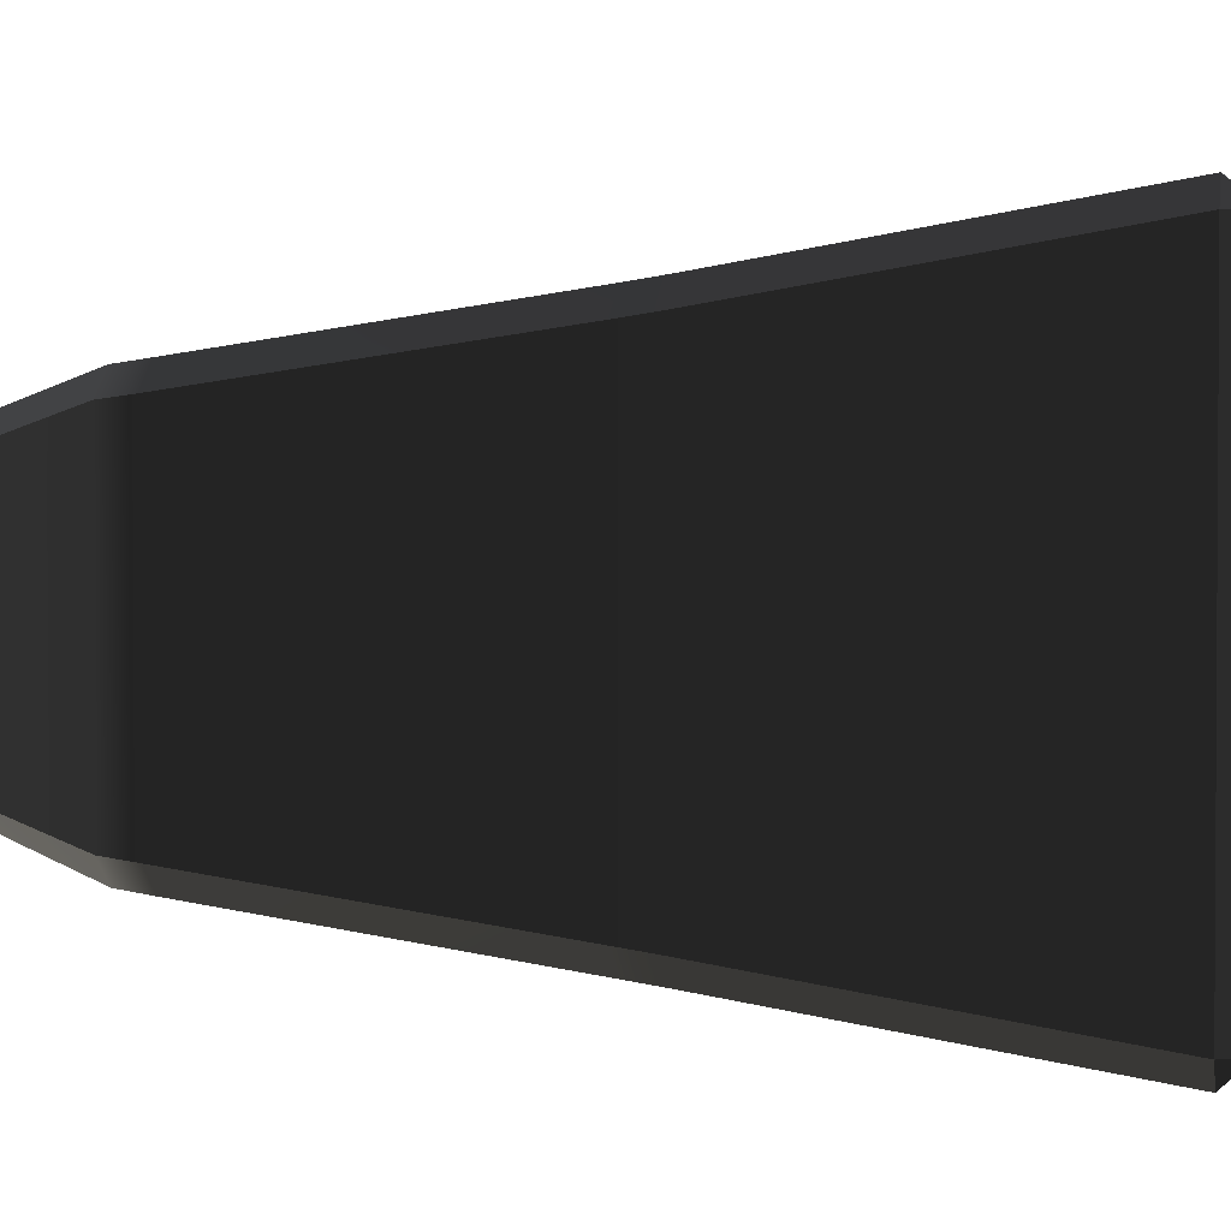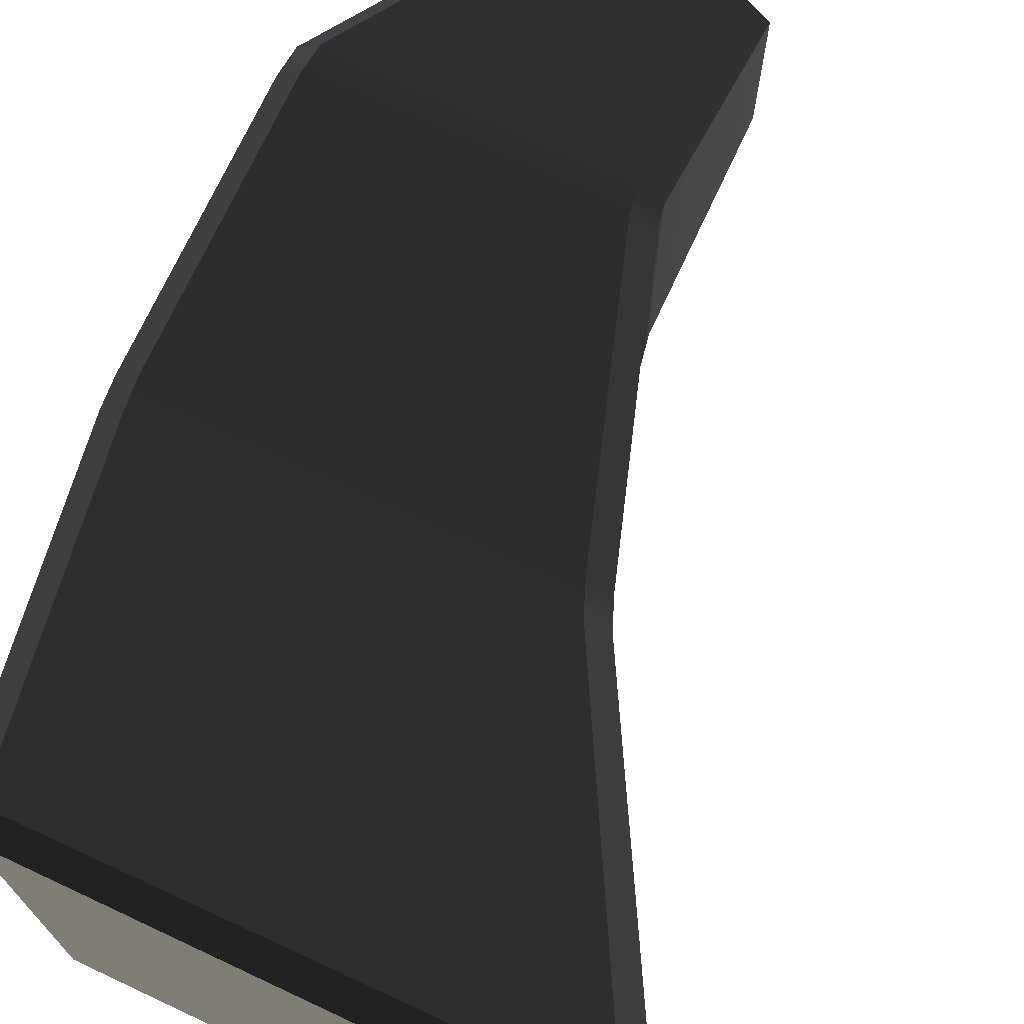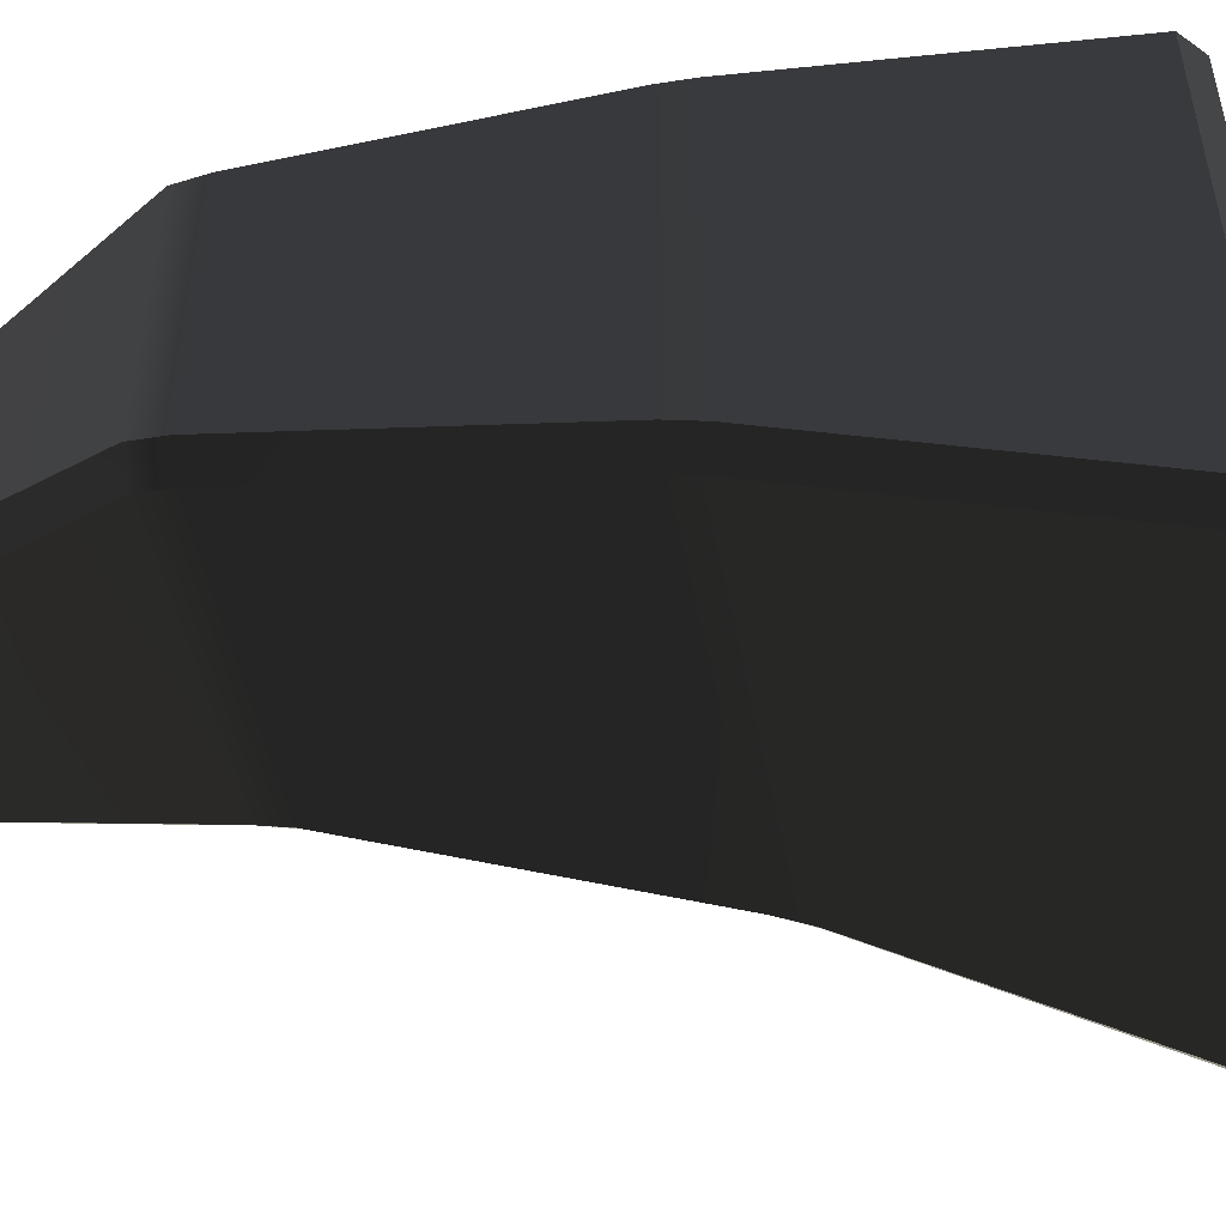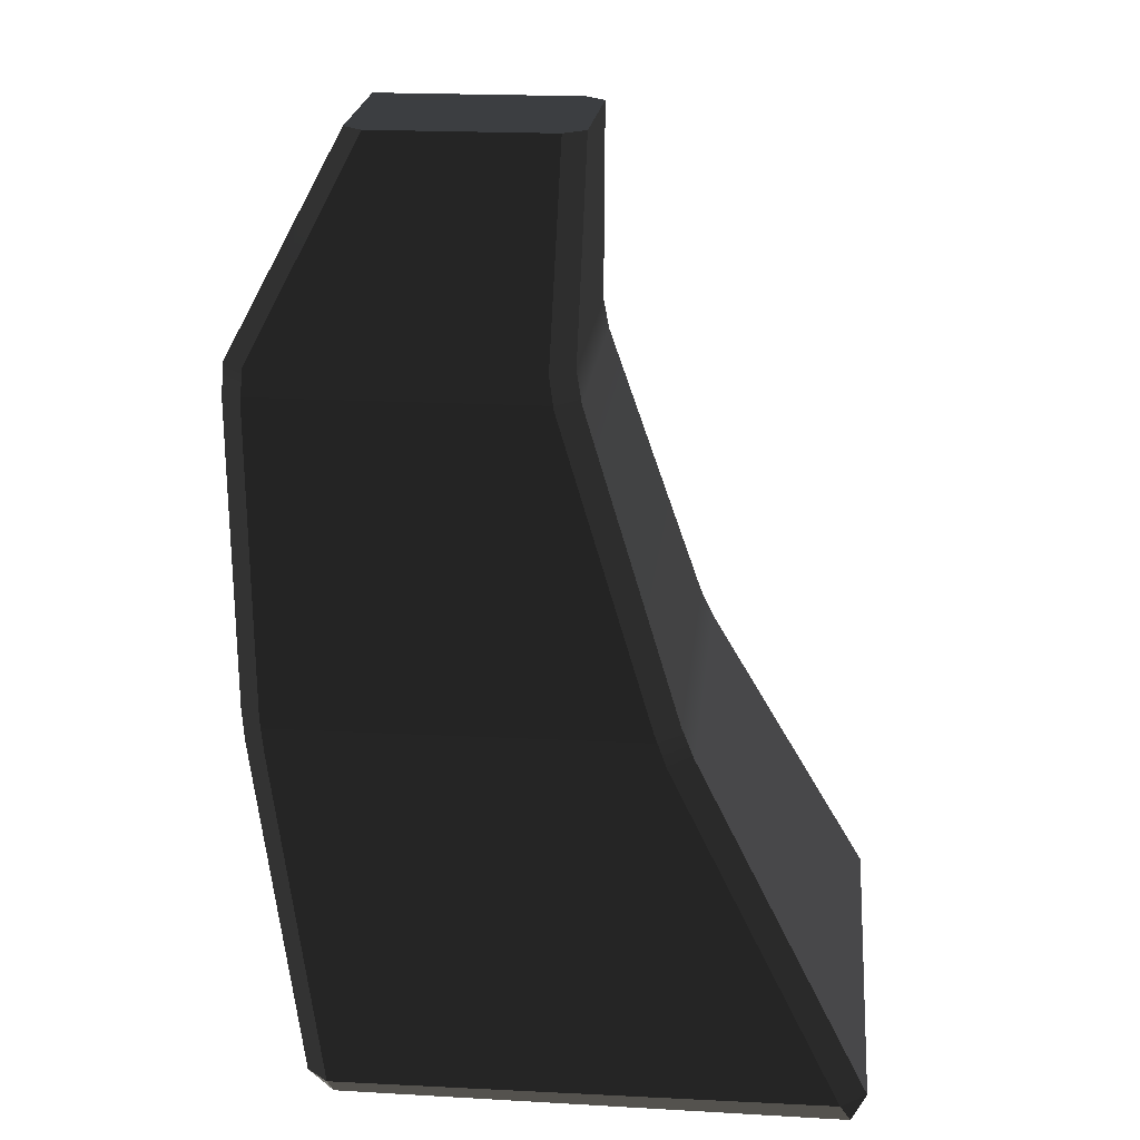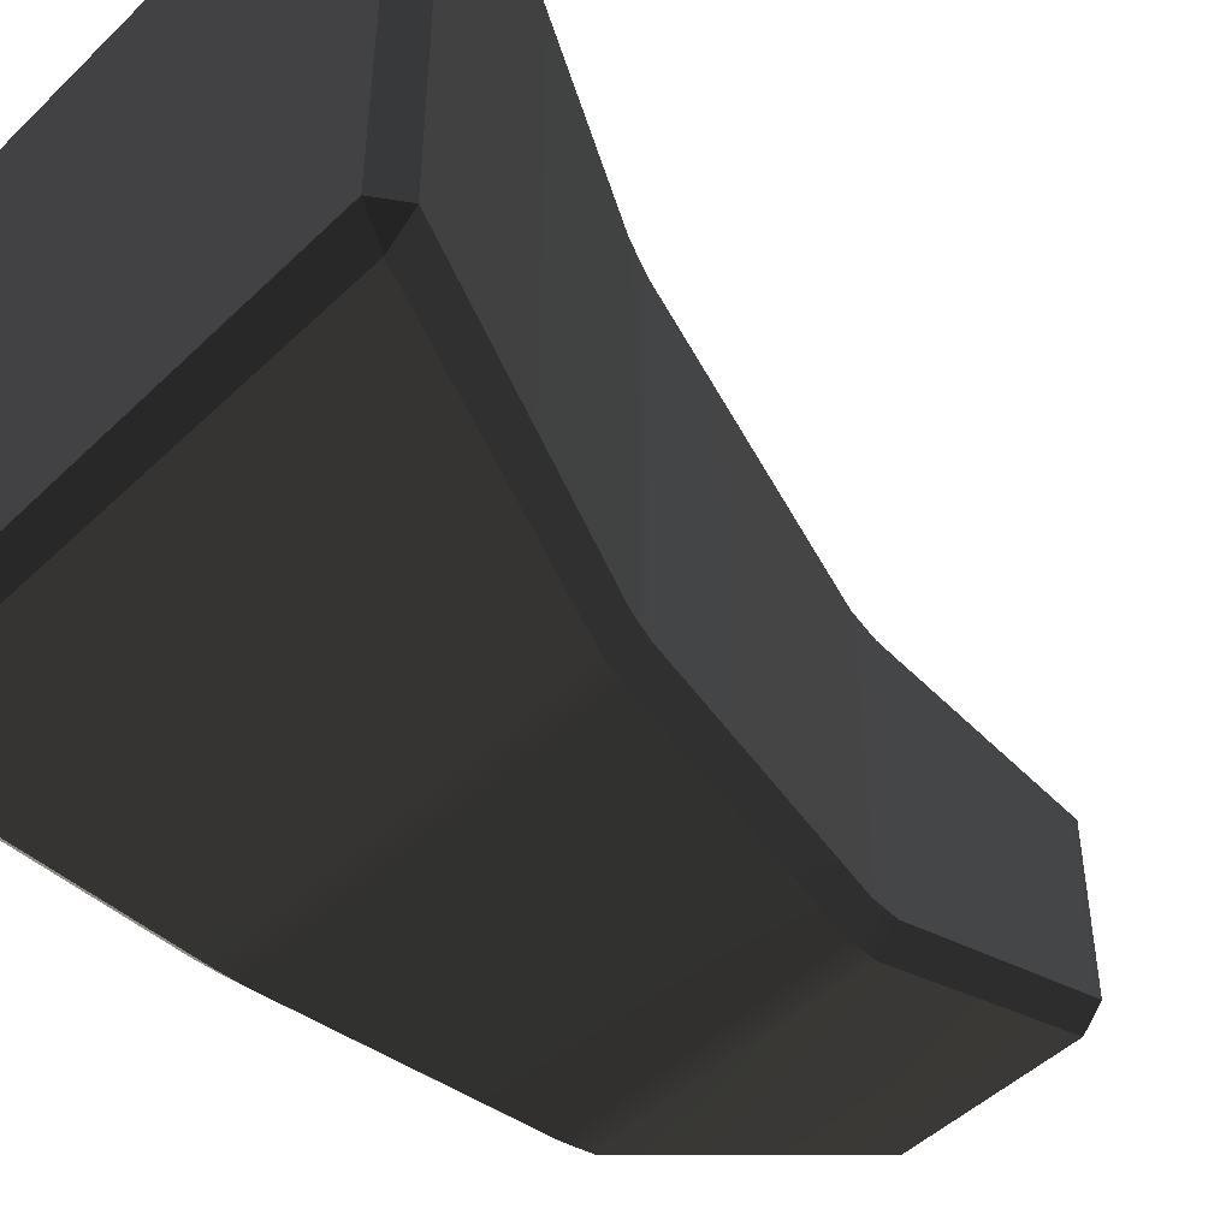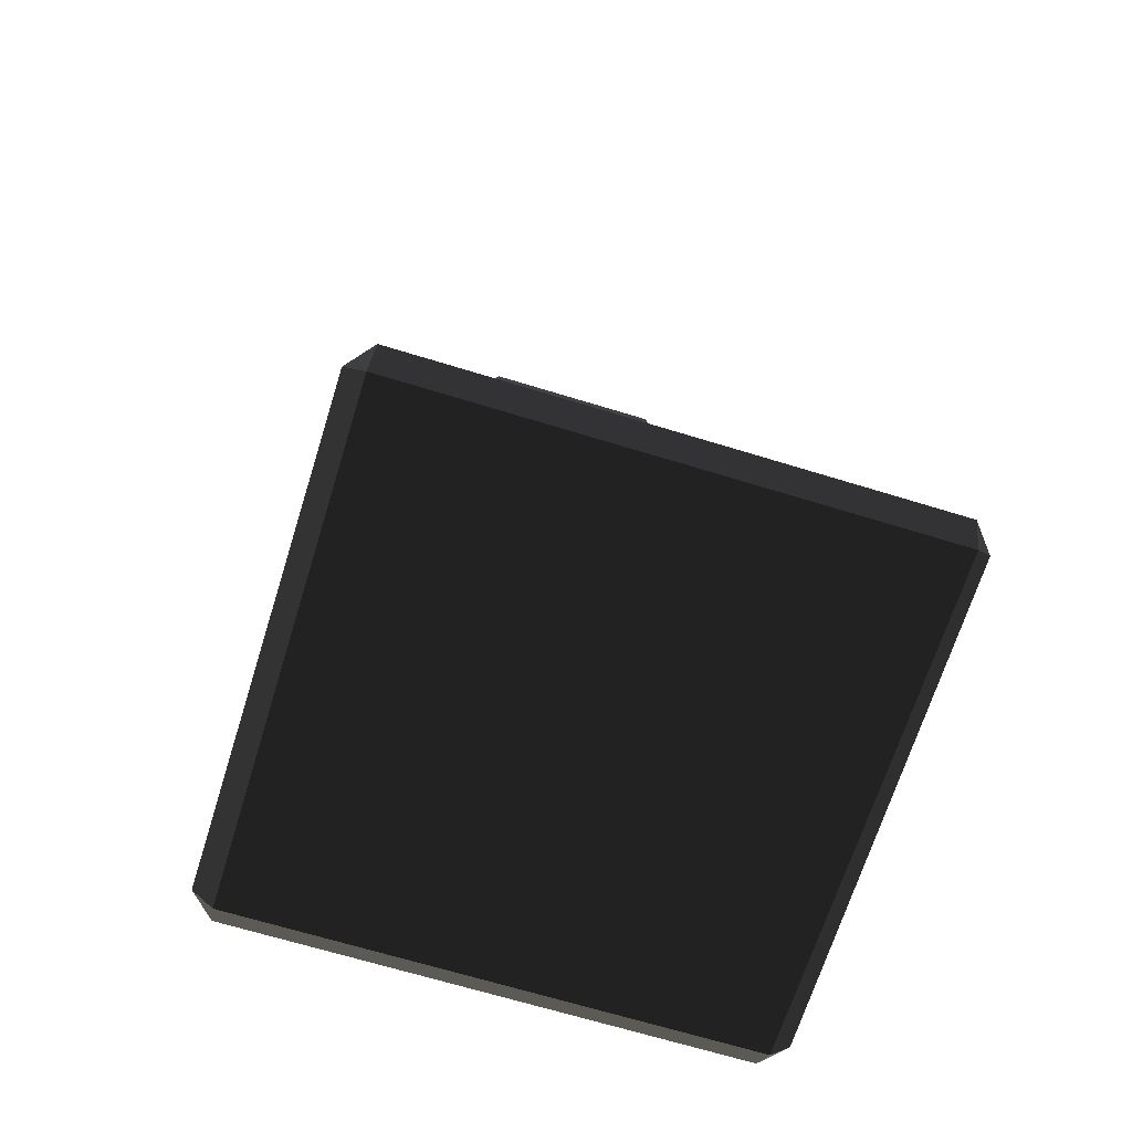
<metadata>
{"format":"obj","ext":"obj","renderer":"f3d","projection":"perspective","resolution":1024,"background":"white","views":[{"elev":2.0,"azim":-73.2,"up":"+Z"},{"elev":71.8,"azim":25.1,"up":"+Z"},{"elev":-49.8,"azim":-79.0,"up":"+Z"},{"elev":19.7,"azim":5.8,"up":"+Y"},{"elev":-47.9,"azim":47.1,"up":"+Z"},{"elev":-67.1,"azim":72.8,"up":"+Y"}]}
</metadata>
<code>
g default
v -1.965 -0.75 -4.939
v -2.011 -0.6401 -4.86
v -1.902 -0.6368 -4.951
v -4.177 -0.6619 -4.956
v -4.078 -0.6528 -4.857
v -4.071 -0.75 -4.947
v -2.684 0.8146 -5.213
v -2.63 0.6901 -5.192
v -2.731 0.6836 -5.098
v -2.784 0.8174 -5.119
v -4.35 0.8172 -5.119
v -4.332 0.6831 -5.098
v -4.431 0.6836 -5.196
v -4.447 0.8182 -5.217
v -2.784 0.8174 -6.881
v -2.731 0.6836 -6.902
v -2.63 0.6901 -6.808
v -2.684 0.8146 -6.787
v -4.447 0.8182 -6.783
v -4.431 0.6836 -6.804
v -4.332 0.6832 -6.902
v -4.35 0.8172 -6.881
v -1.902 -0.6368 -7.049
v -2.012 -0.6395 -7.14
v -1.965 -0.75 -7.061
v -4.071 -0.75 -7.053
v -4.078 -0.6523 -7.143
v -4.177 -0.6619 -7.044
v -3.119 2.201 -5.407
v -3.095 2.067 -5.39
v -3.193 2.065 -5.295
v -3.215 2.2 -5.311
v -4.399 2.2 -5.311
v -4.409 2.065 -5.295
v -4.506 2.065 -5.391
v -4.496 2.2 -5.407
v -4.496 2.2 -6.593
v -4.506 2.064 -6.609
v -4.41 2.065 -6.705
v -4.399 2.2 -6.689
v -3.215 2.2 -6.689
v -3.193 2.065 -6.705
v -3.095 2.067 -6.61
v -3.119 2.201 -6.593
v -3.098 3.08 -5.619
v -3.187 3.08 -5.53
v -3.949 3.081 -5.53
v -4.037 3.081 -5.617
v -4.061 3.095 -6.386
v -3.949 3.082 -6.47
v -3.187 3.08 -6.47
v -3.098 3.079 -6.381
g pCube2
f 1 3 23 25
f 2 1 6 5
f 3 2 9 8
f 4 6 26 28
f 5 4 13 12
f 7 10 31 30
f 8 7 18 17
f 10 9 12 11
f 11 14 35 34
f 14 13 20 19
f 15 18 43 42
f 16 15 22 21
f 17 16 24 23
f 19 22 39 38
f 21 20 28 27
f 25 24 27 26
f 29 32 46 45
f 30 29 44 43
f 32 31 34 33
f 33 36 48 47
f 36 35 38 37
f 37 40 50 49
f 40 39 42 41
f 41 44 52 51
f 2 5 12 9
f 16 21 27 24
f 25 26 6 1
f 4 28 20 13
f 23 3 8 17
f 10 11 34 31
f 14 19 38 35
f 22 15 42 39
f 18 7 30 43
f 32 33 47 46
f 36 37 49 48
f 40 41 51 50
f 44 29 45 52
f 1 2 3
f 4 5 6
f 7 8 9 10
f 11 12 13 14
f 15 16 17 18
f 19 20 21 22
f 23 24 25
f 26 27 28
f 29 30 31 32
f 33 34 35 36
f 37 38 39 40
f 41 42 43 44
f 45 46 47 48 49 50 51 52

</code>
